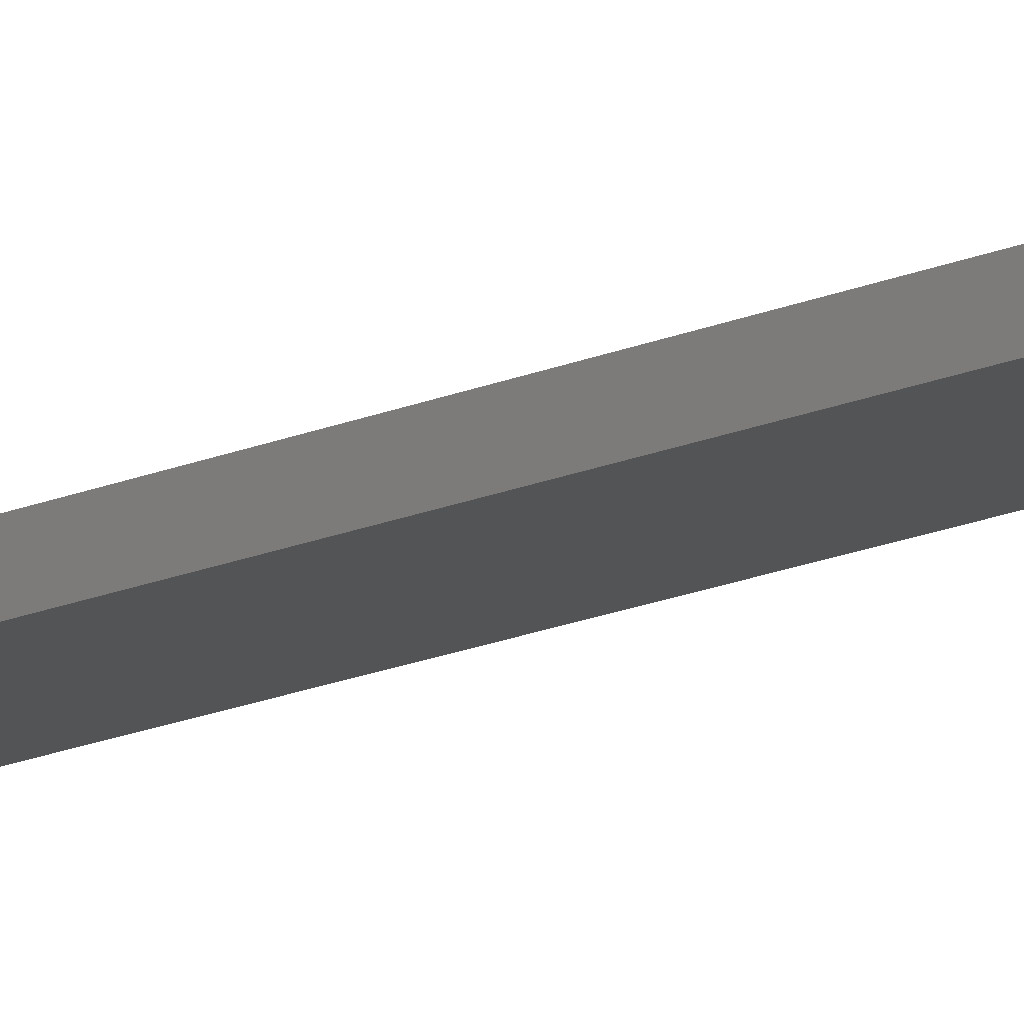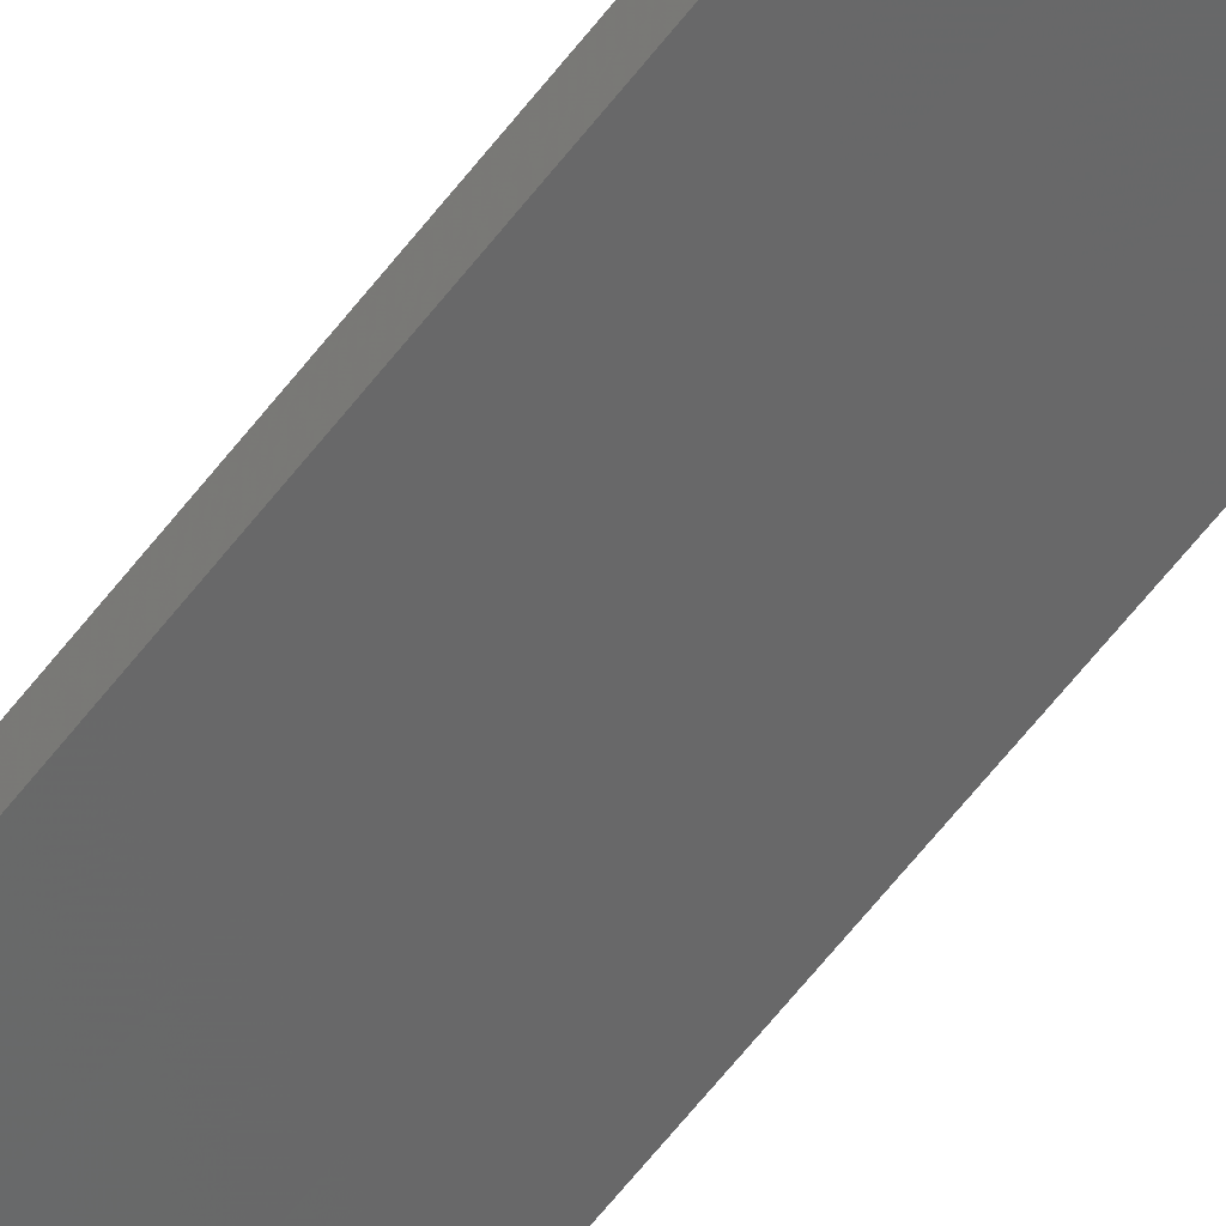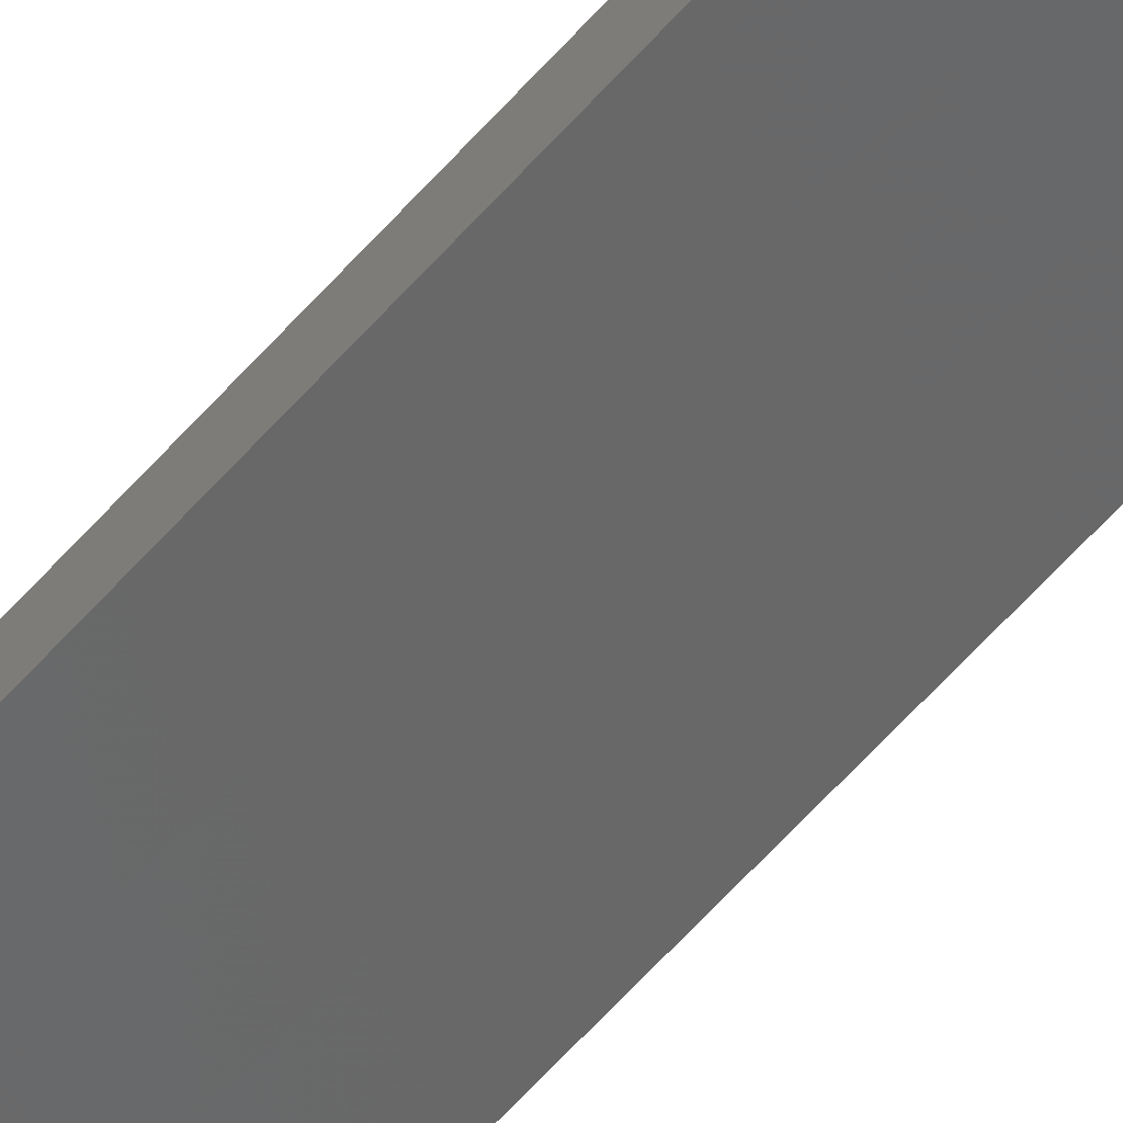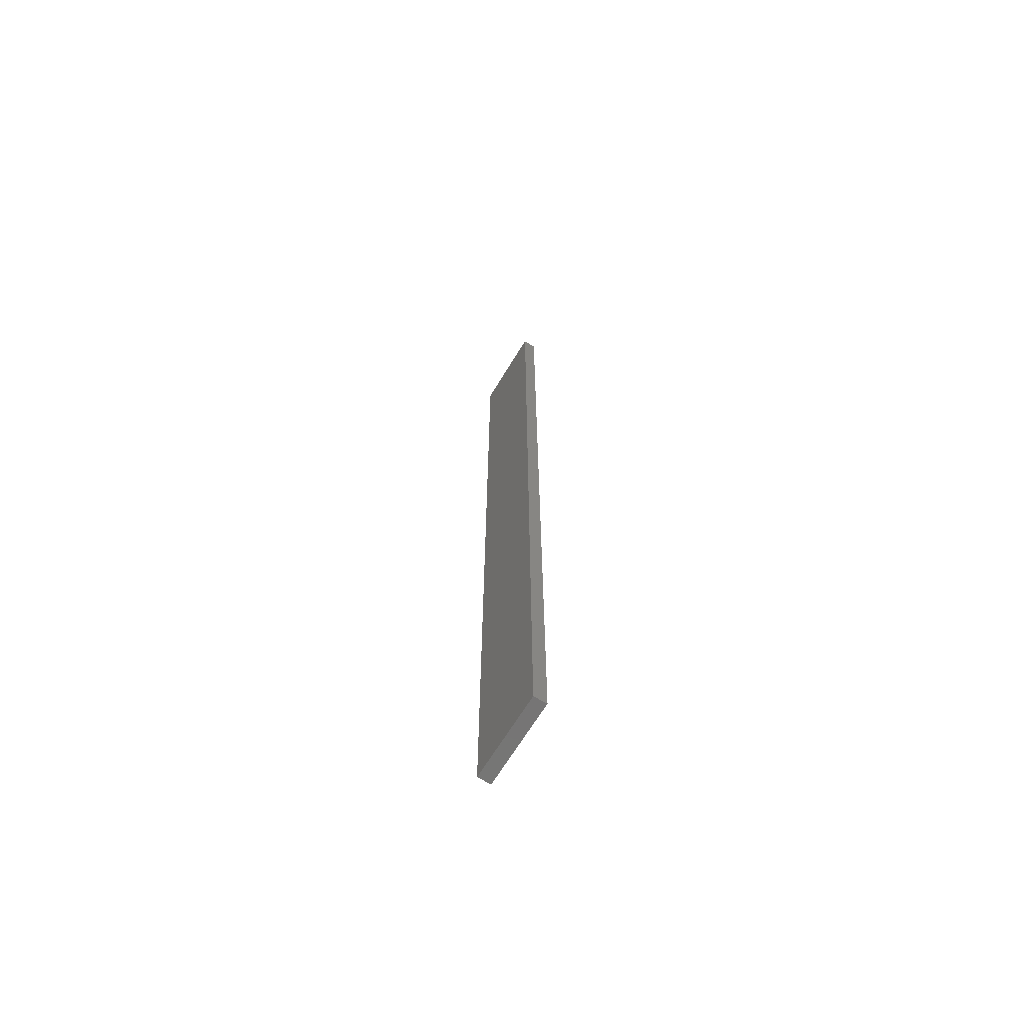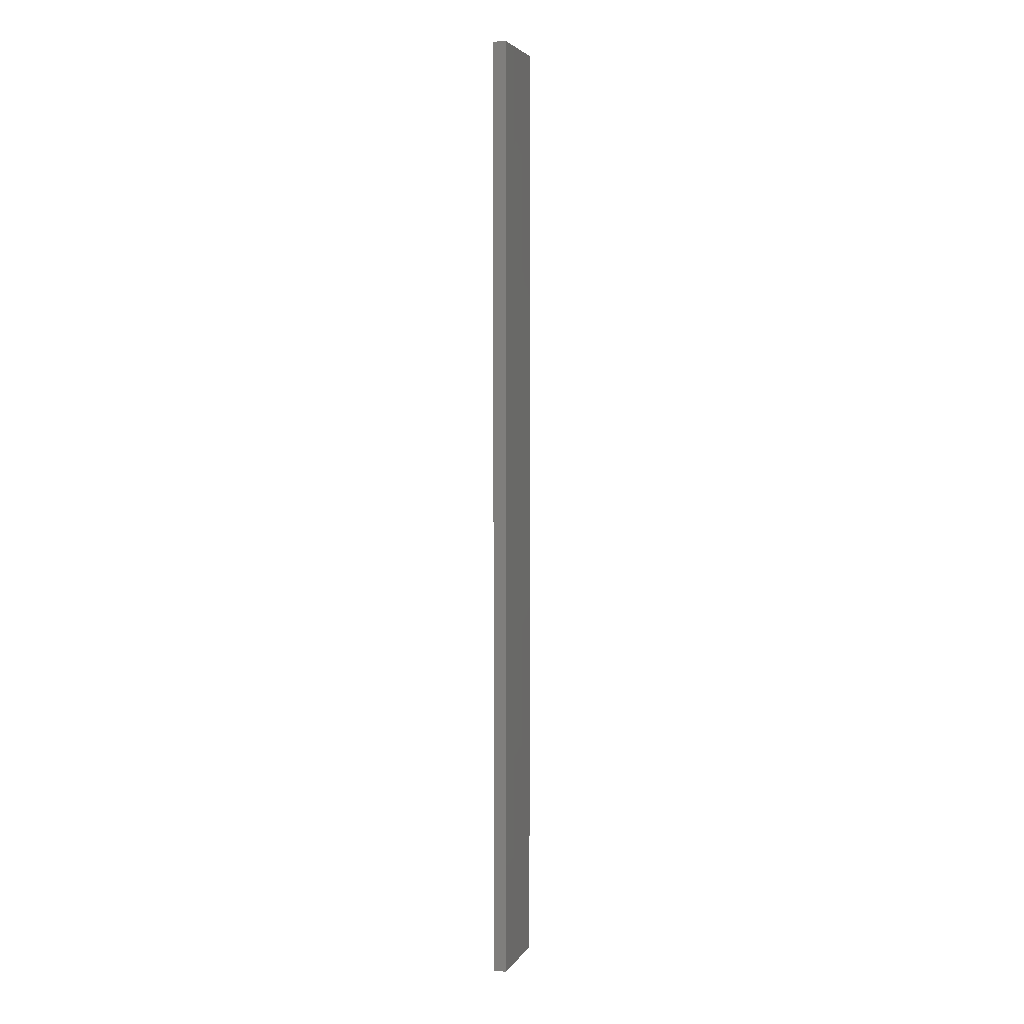
<metadata>
{"format":"stl","ext":"stl","renderer":"f3d","projection":"perspective","resolution":1024,"background":"white","views":[{"elev":-19.8,"azim":-52.8,"up":"+Y"},{"elev":-62.4,"azim":-37.6,"up":"+Y"},{"elev":-62.9,"azim":-41.6,"up":"+Y"},{"elev":-67.5,"azim":-109.2,"up":"+Z"},{"elev":4.0,"azim":119.1,"up":"+Z"}]}
</metadata>
<code>
# stl→obj: 16 verts, 28 faces
v -19.26 2.355 40.34
v -19.15 2.377 40.34
v -19.15 2.377 36.75
v -19.26 2.355 36.75
v -19.37 2.332 36.75
v -19.37 2.332 40.34
v -19.47 2.309 36.75
v -19.47 2.309 40.34
v -19.46 2.26 40.34
v -19.46 2.26 36.75
v -19.14 2.328 36.75
v -19.14 2.328 40.34
v -19.25 2.306 36.75
v -19.25 2.306 40.34
v -19.36 2.283 40.34
v -19.36 2.283 36.75
f 1 2 3
f 1 3 4
f 1 4 5
f 6 5 7
f 6 1 5
f 8 6 7
f 8 7 9
f 7 10 9
f 11 12 13
f 12 14 13
f 13 15 16
f 16 15 10
f 14 15 13
f 15 9 10
f 12 3 2
f 11 3 12
f 16 10 7
f 5 16 7
f 4 13 16
f 4 16 5
f 3 11 13
f 3 13 4
f 15 6 9
f 9 6 8
f 14 1 15
f 15 1 6
f 12 2 14
f 14 2 1

</code>
